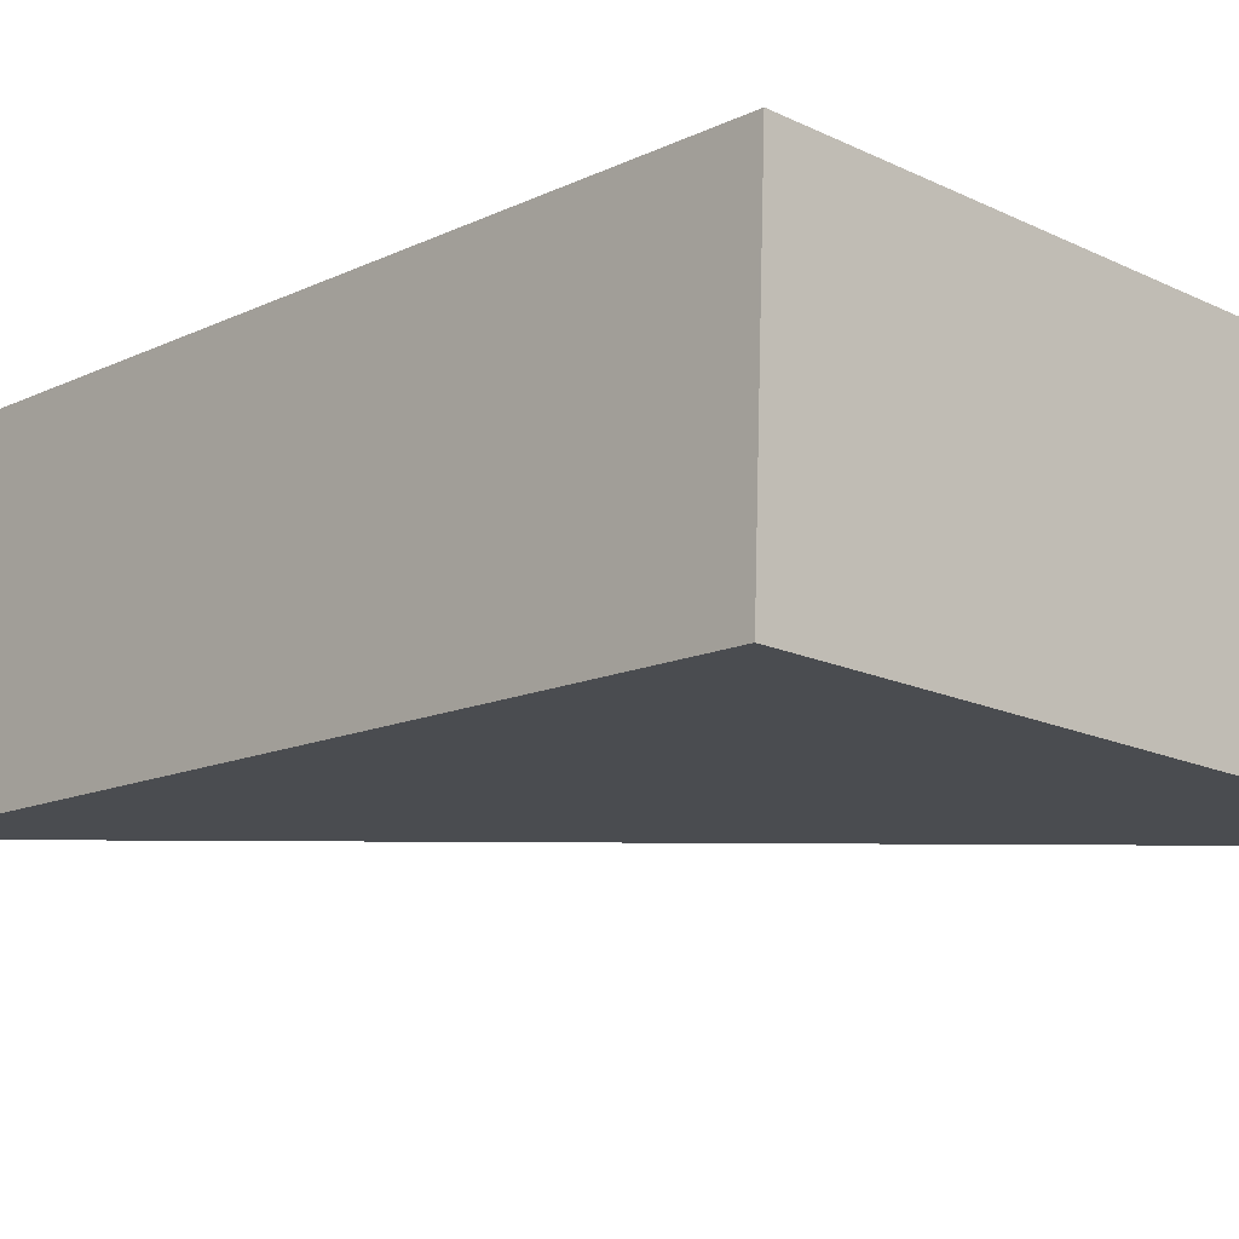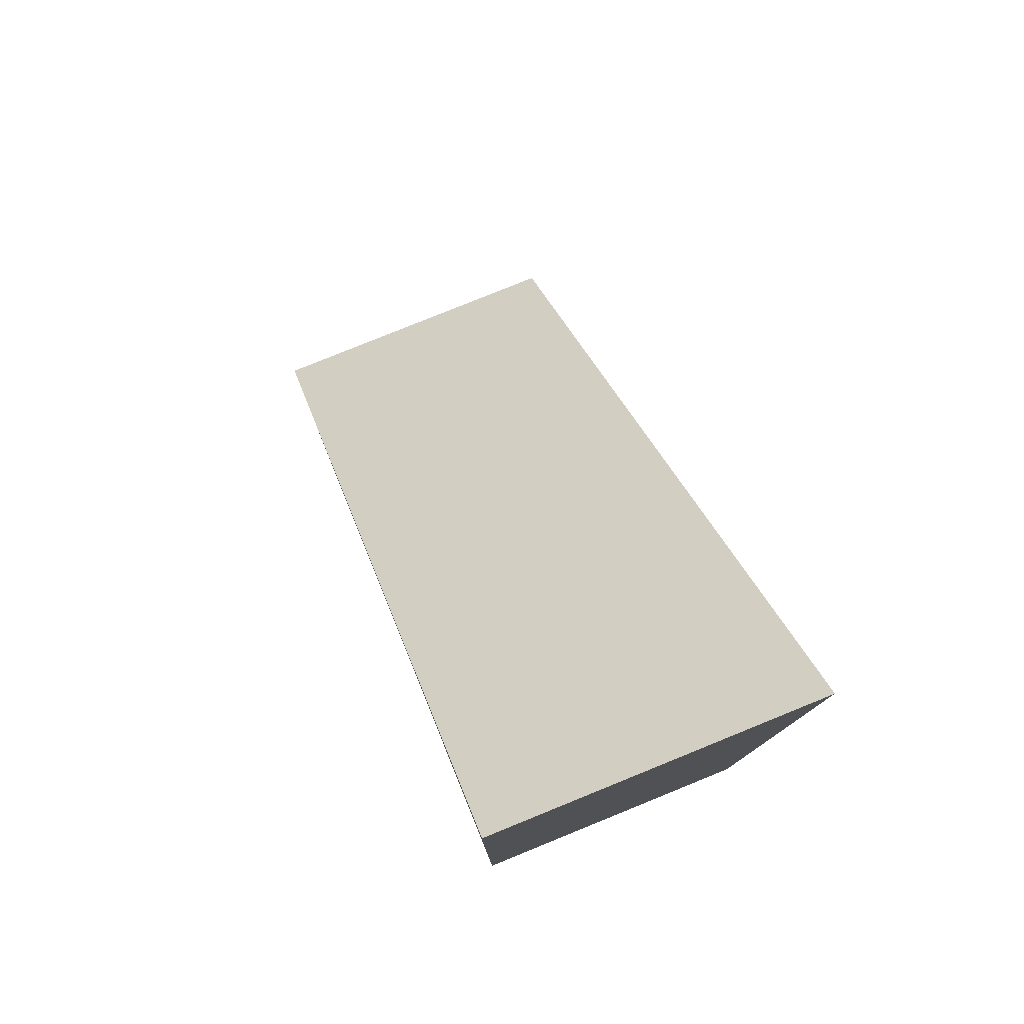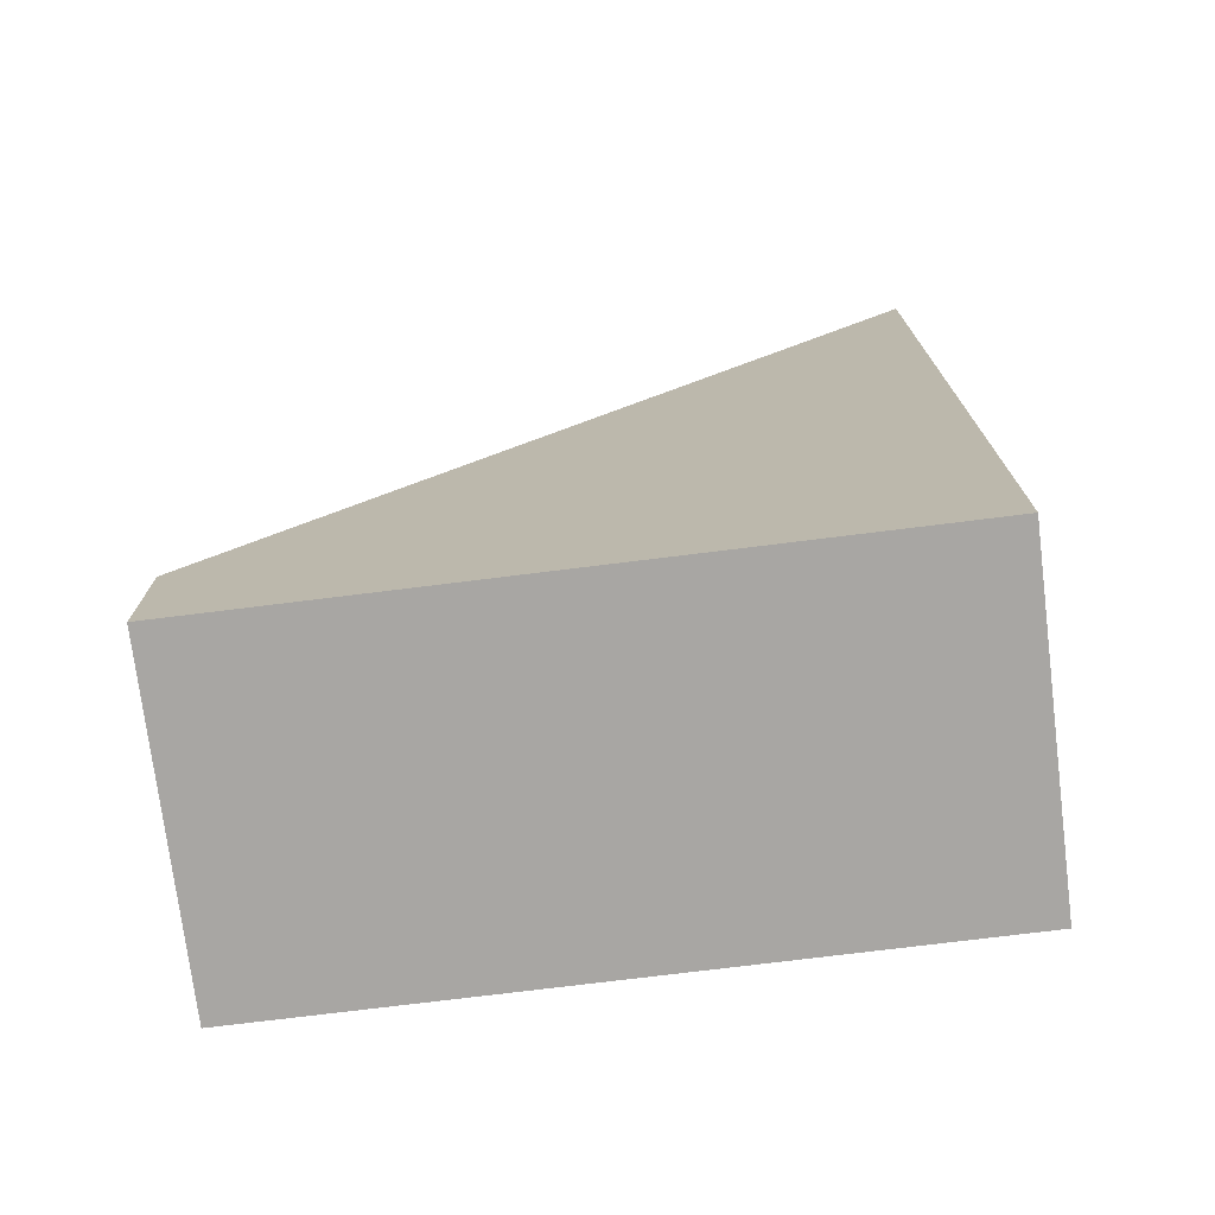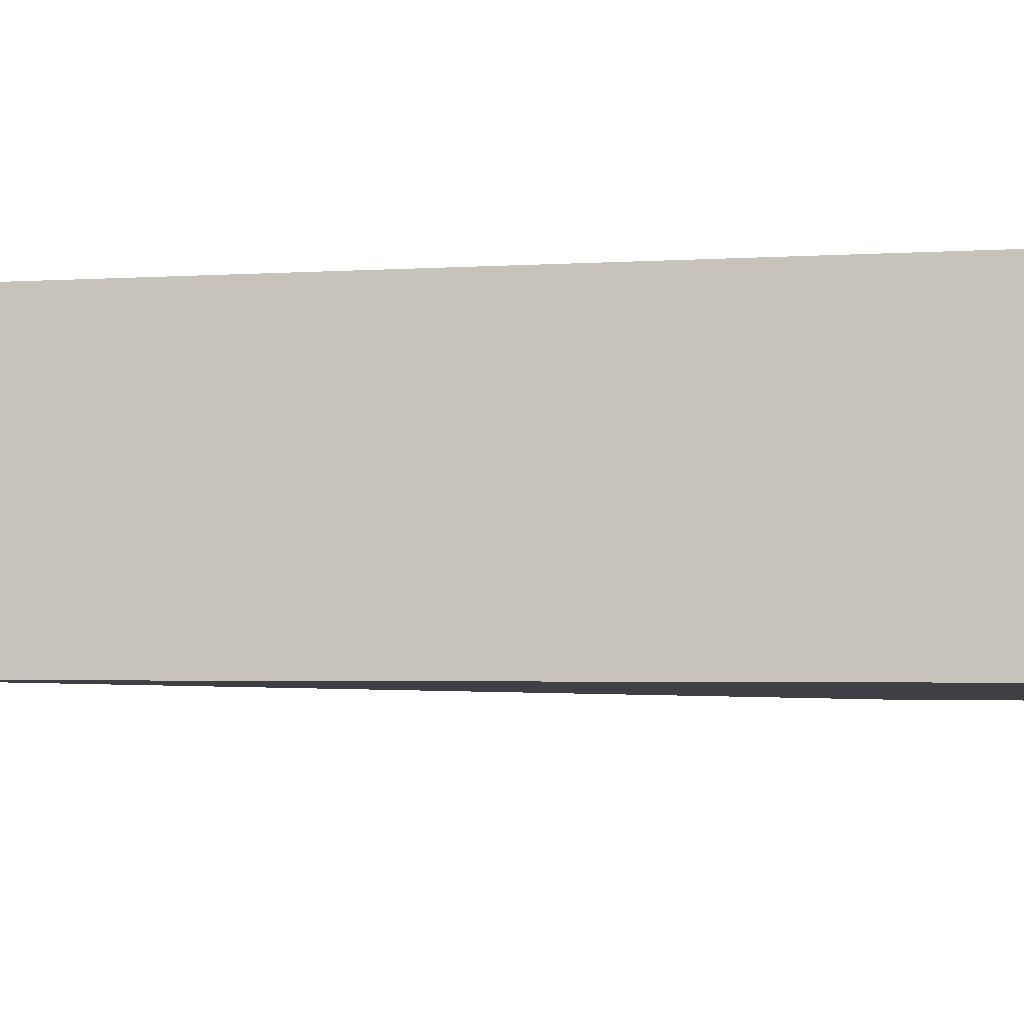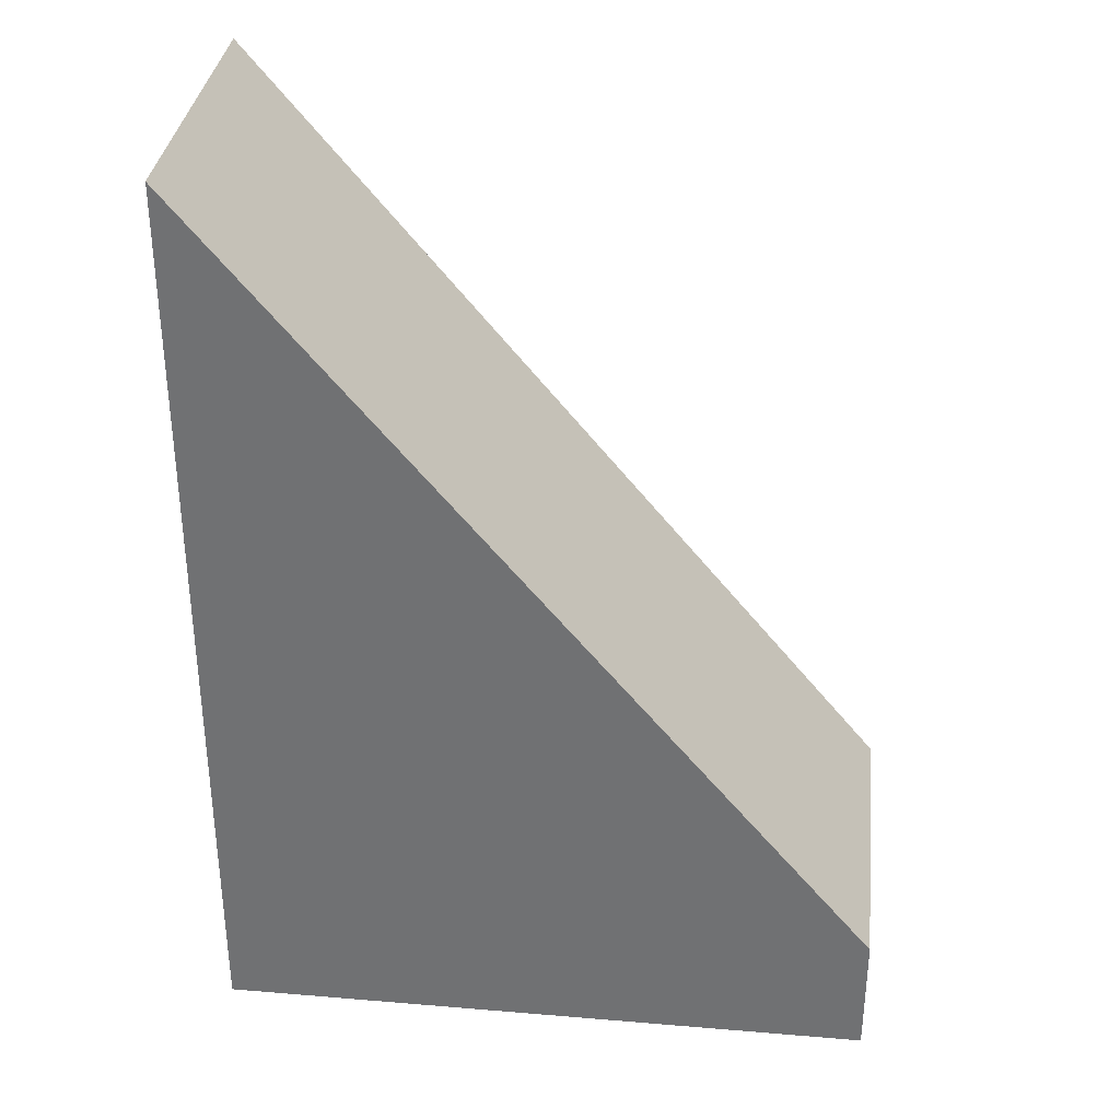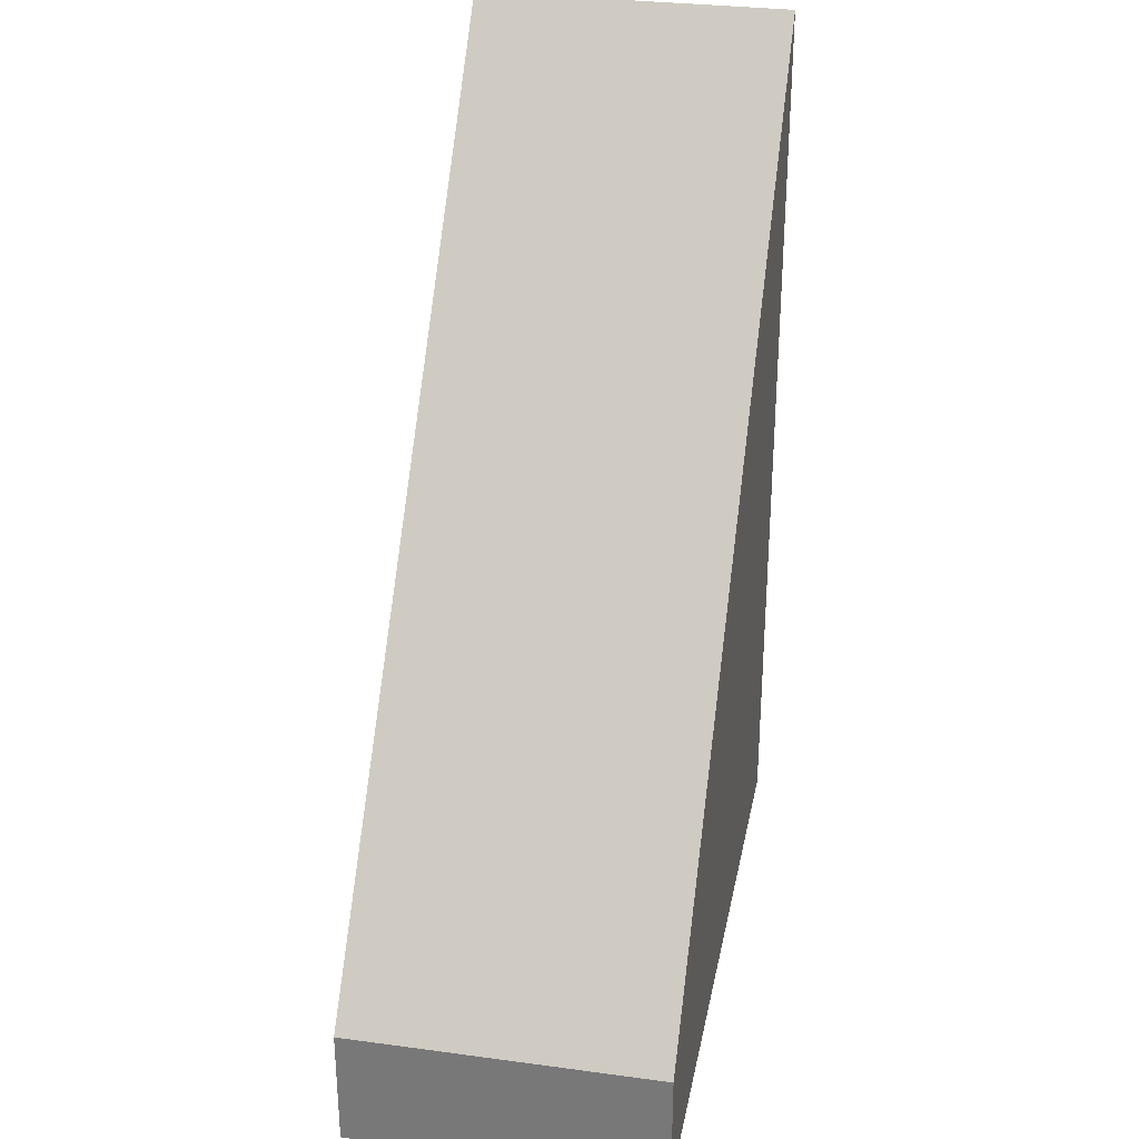
<metadata>
{"format":"obj","ext":"obj","renderer":"f3d","projection":"perspective","resolution":1024,"background":"white","views":[{"elev":-13.4,"azim":-43.5,"up":"+Z"},{"elev":79.2,"azim":-109.9,"up":"+Y"},{"elev":-74.3,"azim":-170.7,"up":"+Y"},{"elev":-3.1,"azim":-77.9,"up":"+Z"},{"elev":33.9,"azim":8.7,"up":"+Y"},{"elev":30.6,"azim":103.2,"up":"+Y"}]}
</metadata>
<code>
v  5.668 1.09 -0.219
v  0.107 7.965 2.769
v  5.775 1.09 2.55
v  0.633 7.198 -0.024
v  0 7.965 4.877e-16
v  5.668 1.341e-17 -0.219
v  0.633 1.47e-18 -0.024
v  0 0 0
v  0.107 -1.696e-16 2.769
v  5.775 -1.561e-16 2.55
g defaultobject
f 1 2 3
f 2 1 4
f 2 4 5
f 6 4 1
f 4 6 7
f 4 7 5
f 5 7 8
f 8 2 5
f 2 8 9
f 9 3 2
f 3 9 10
f 10 1 3
f 1 10 6
f 7 9 8
f 9 7 6
f 9 6 10

</code>
